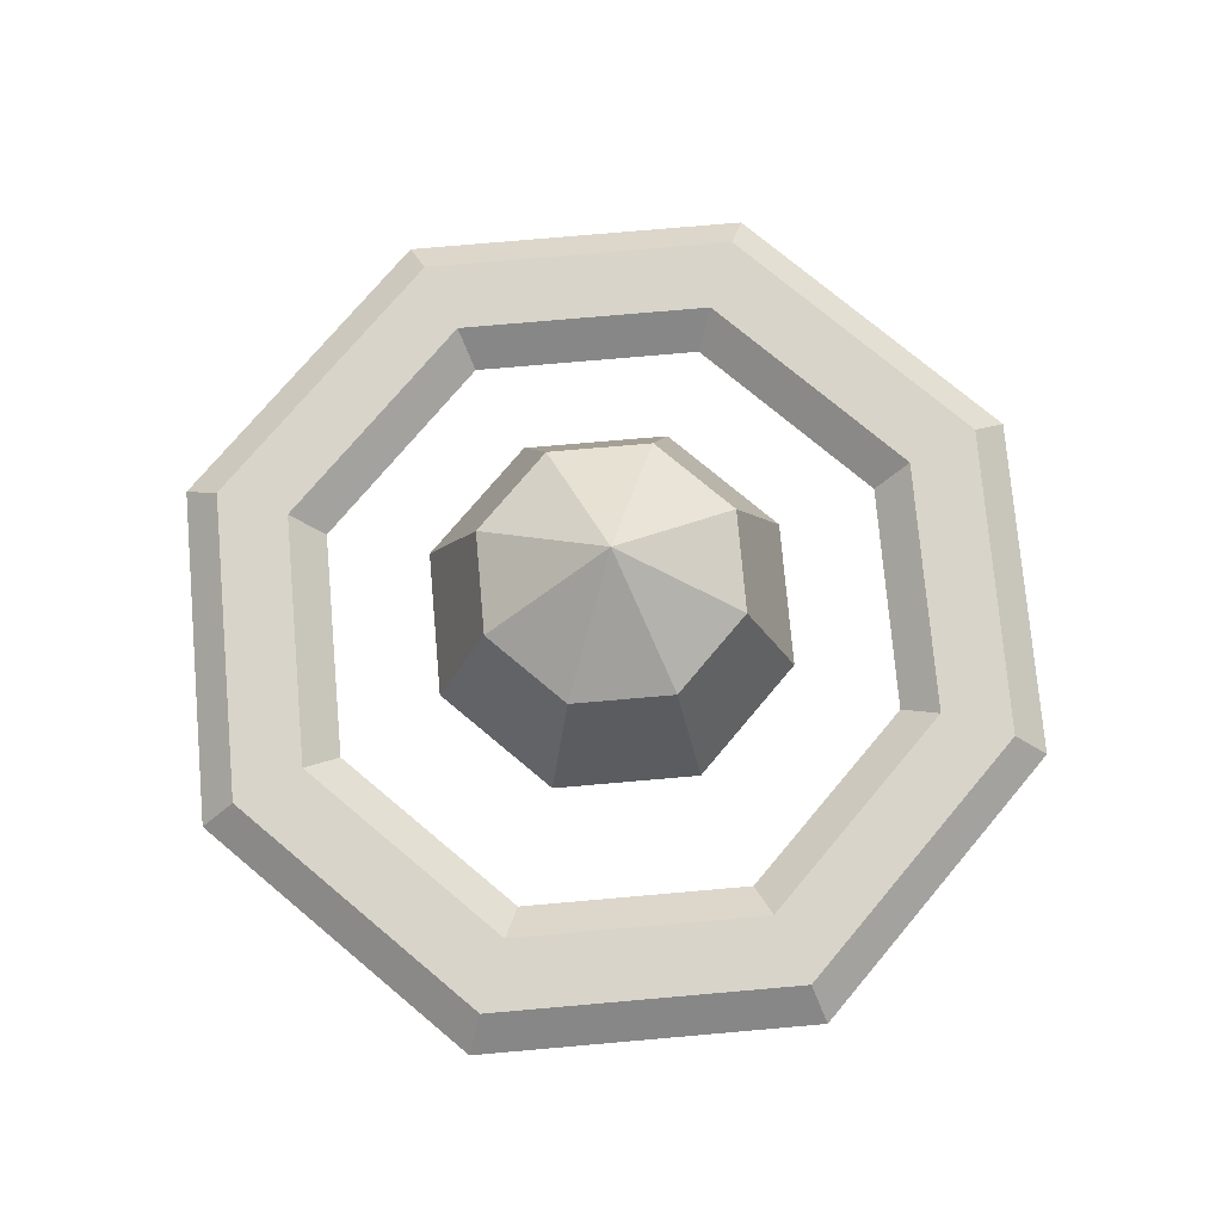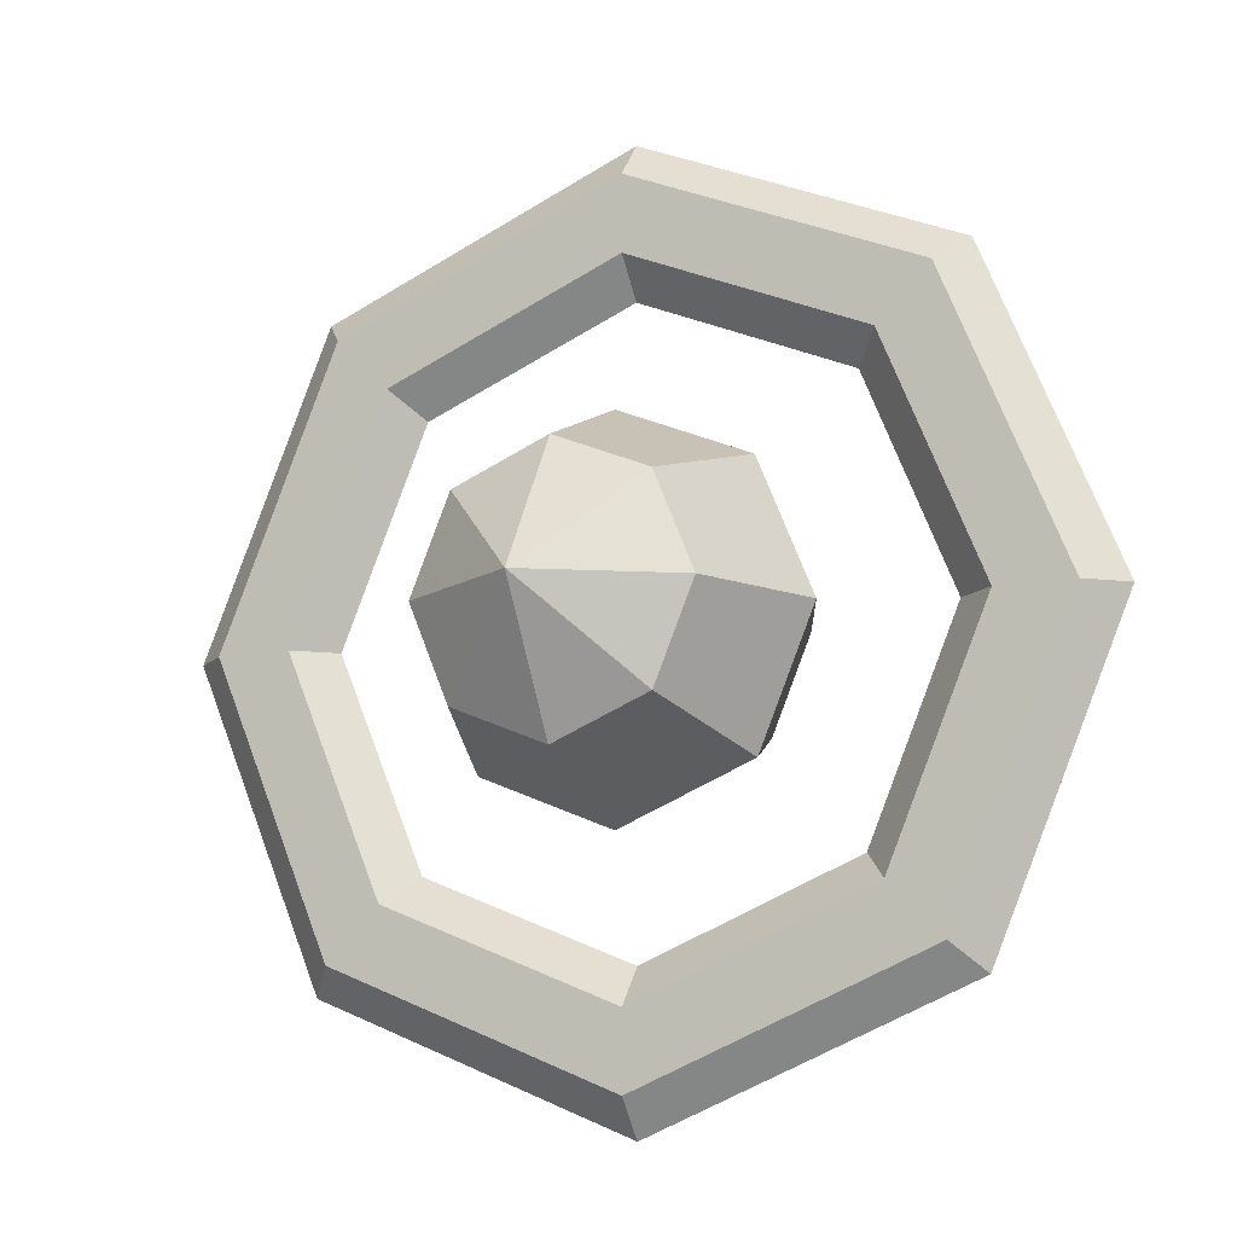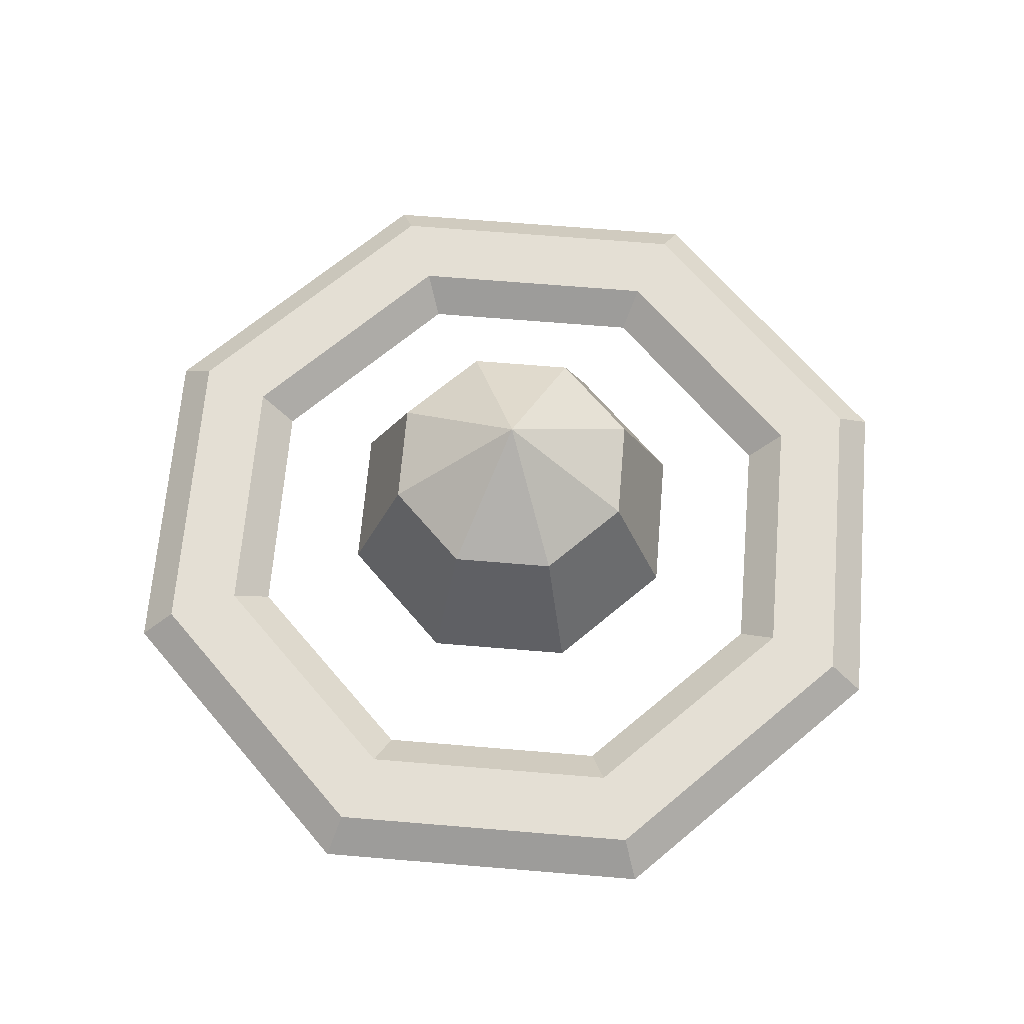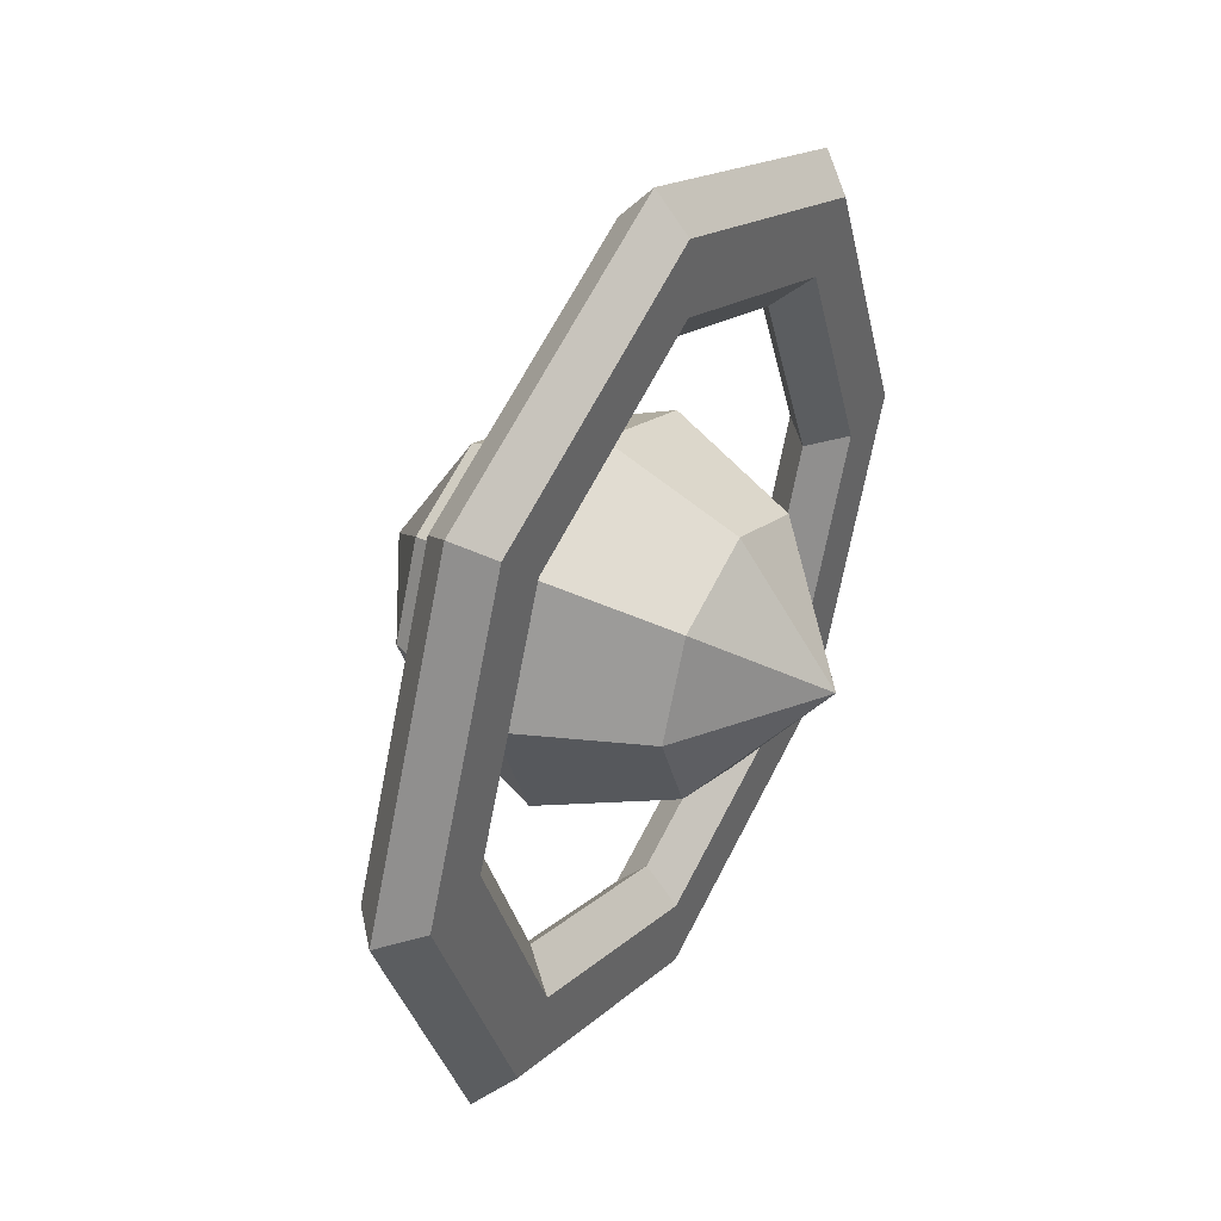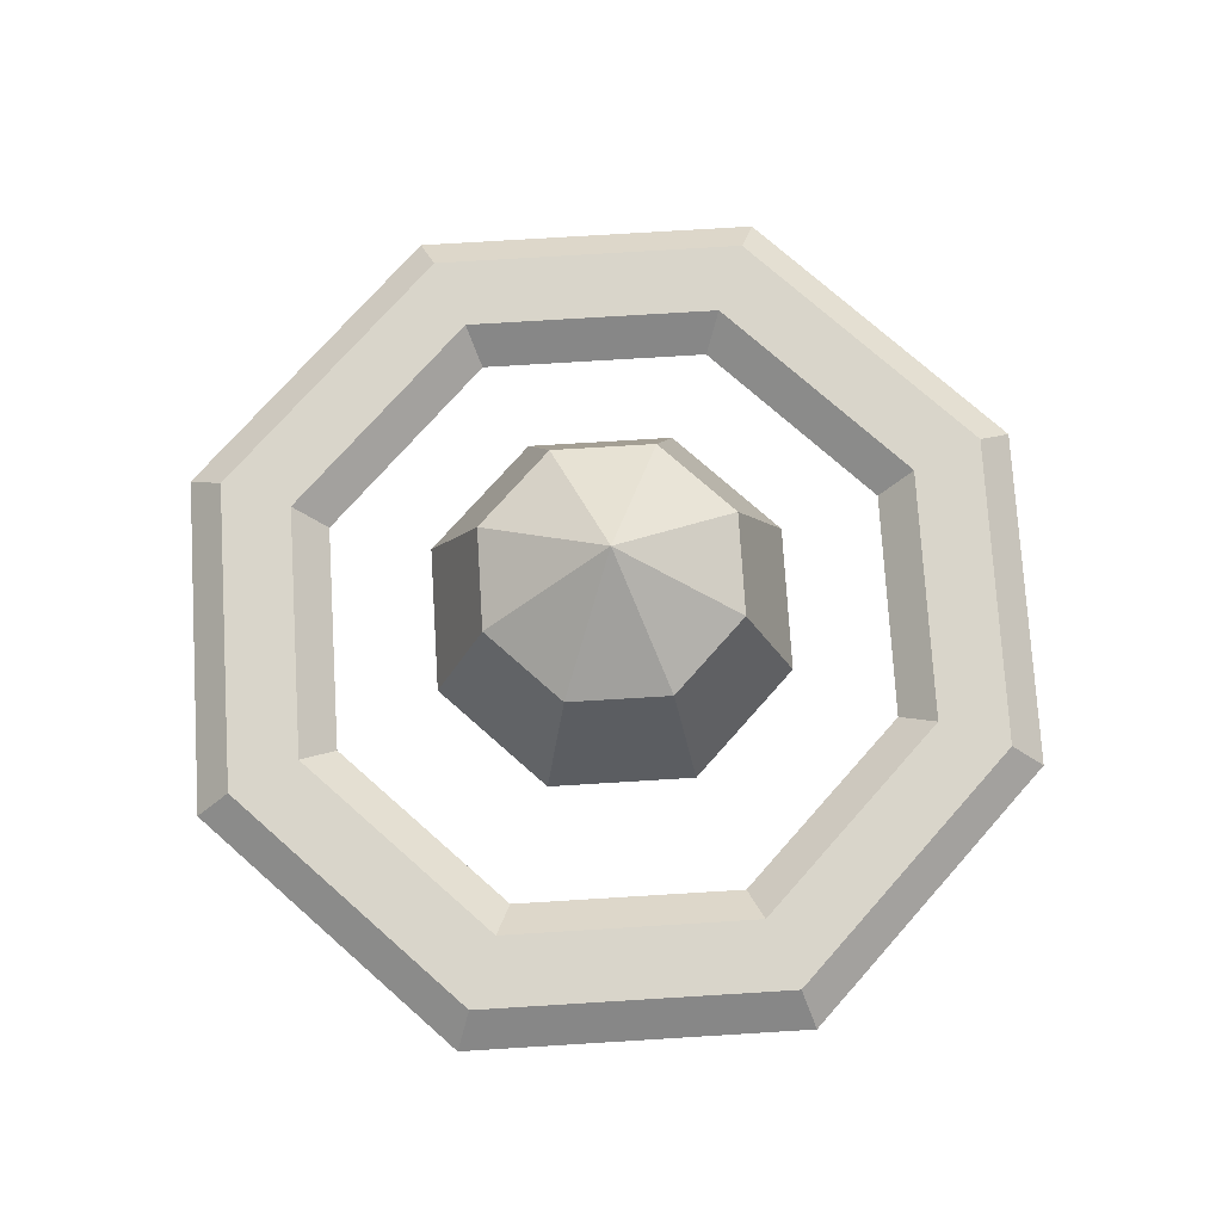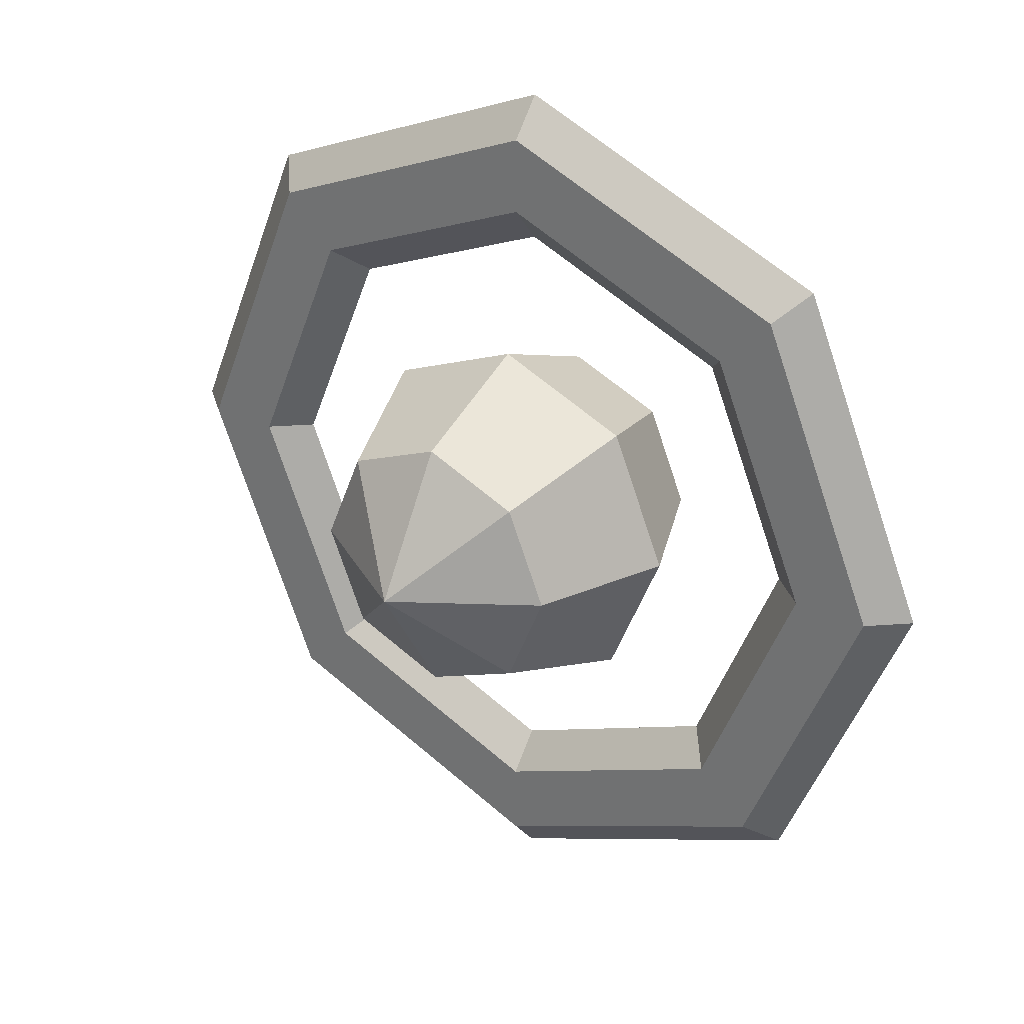
<metadata>
{"format":"obj","ext":"obj","renderer":"f3d","projection":"perspective","resolution":1024,"background":"white","views":[{"elev":74.9,"azim":62.5,"up":"+Y"},{"elev":-11.7,"azim":-155.6,"up":"+Z"},{"elev":66.3,"azim":-17.7,"up":"+Y"},{"elev":40.2,"azim":-60.4,"up":"+Z"},{"elev":74.7,"azim":154.0,"up":"+Y"},{"elev":29.1,"azim":-145.3,"up":"+Z"}]}
</metadata>
<code>
g default
v 0.25 0.1464 -0.25
v 0 0.1464 -0.3536
v -0.25 0.1464 -0.25
v -0.3536 0.1464 0
v -0.25 0.1464 0.25
v 0 0.1464 0.3536
v 0.25 0.1464 0.25
v 0.3536 0.1464 0
v 0.3536 0.5 -0.3536
v 0 0.5 -0.5
v -0.3536 0.5 -0.3536
v -0.5 0.5 0
v -0.3536 0.5 0.3536
v 0 0.5 0.5
v 0.3536 0.5 0.3536
v 0.5 0.5 0
v 0.25 0.8536 -0.25
v 0 0.8536 -0.3536
v -0.25 0.8536 -0.25
v -0.3536 0.8536 0
v -0.25 0.8536 0.25
v 0 0.8536 0.3536
v 0.25 0.8536 0.25
v 0.3536 0.8536 0
v 0 -0.1132 0
v 0 1.073 0
g pSphere1
f 1 2 10 9
f 2 3 11 10
f 3 4 12 11
f 4 5 13 12
f 5 6 14 13
f 6 7 15 14
f 7 8 16 15
f 8 1 9 16
f 9 10 18 17
f 10 11 19 18
f 11 12 20 19
f 12 13 21 20
f 13 14 22 21
f 14 15 23 22
f 15 16 24 23
f 16 9 17 24
f 2 1 25
f 3 2 25
f 4 3 25
f 5 4 25
f 6 5 25
f 7 6 25
f 8 7 25
f 1 8 25
f 17 18 26
f 18 19 26
f 19 20 26
f 20 21 26
f 21 22 26
f 22 23 26
f 23 24 26
f 24 17 26
g default
v 0.5657 0.375 -0.5657
v 0 0.375 -0.8
v -0.5657 0.375 -0.5657
v -0.8 0.375 0
v -0.5657 0.375 0.5657
v 0 0.375 0.8
v 0.5657 0.375 0.5657
v 0.8 0.375 0
v 0.6364 0.4616 -0.6364
v 0 0.4616 -0.9
v -0.6364 0.4616 -0.6364
v -0.9 0.4616 0
v -0.6364 0.4616 0.6364
v 0 0.4616 0.9
v 0.6364 0.4616 0.6364
v 0.9 0.4616 0
v 0.7778 0.4616 -0.7778
v 0 0.4616 -1.1
v -0.7778 0.4616 -0.7778
v -1.1 0.4616 0
v -0.7778 0.4616 0.7778
v 0 0.4616 1.1
v 0.7778 0.4616 0.7778
v 1.1 0.4616 0
v 0.8485 0.375 -0.8485
v 0 0.375 -1.2
v -0.8485 0.375 -0.8485
v -1.2 0.375 0
v -0.8485 0.375 0.8485
v 0 0.375 1.2
v 0.8485 0.375 0.8485
v 1.2 0.375 0
v 0.7778 0.2884 -0.7778
v 0 0.2884 -1.1
v -0.7778 0.2884 -0.7778
v -1.1 0.2884 0
v -0.7778 0.2884 0.7778
v 0 0.2884 1.1
v 0.7778 0.2884 0.7778
v 1.1 0.2884 0
v 0.6364 0.2884 -0.6364
v 0 0.2884 -0.9
v -0.6364 0.2884 -0.6364
v -0.9 0.2884 0
v -0.6364 0.2884 0.6364
v 0 0.2884 0.9
v 0.6364 0.2884 0.6364
v 0.9 0.2884 0
g pSphere1 pTorus1
f 28 27 35 36
f 29 28 36 37
f 30 29 37 38
f 31 30 38 39
f 32 31 39 40
f 33 32 40 41
f 34 33 41 42
f 27 34 42 35
f 36 35 43 44
f 37 36 44 45
f 38 37 45 46
f 39 38 46 47
f 40 39 47 48
f 41 40 48 49
f 42 41 49 50
f 35 42 50 43
f 44 43 51 52
f 45 44 52 53
f 46 45 53 54
f 47 46 54 55
f 48 47 55 56
f 49 48 56 57
f 50 49 57 58
f 43 50 58 51
f 52 51 59 60
f 53 52 60 61
f 54 53 61 62
f 55 54 62 63
f 56 55 63 64
f 57 56 64 65
f 58 57 65 66
f 51 58 66 59
f 60 59 67 68
f 61 60 68 69
f 62 61 69 70
f 63 62 70 71
f 64 63 71 72
f 65 64 72 73
f 66 65 73 74
f 59 66 74 67
f 68 67 27 28
f 69 68 28 29
f 70 69 29 30
f 71 70 30 31
f 72 71 31 32
f 73 72 32 33
f 74 73 33 34
f 67 74 34 27

</code>
